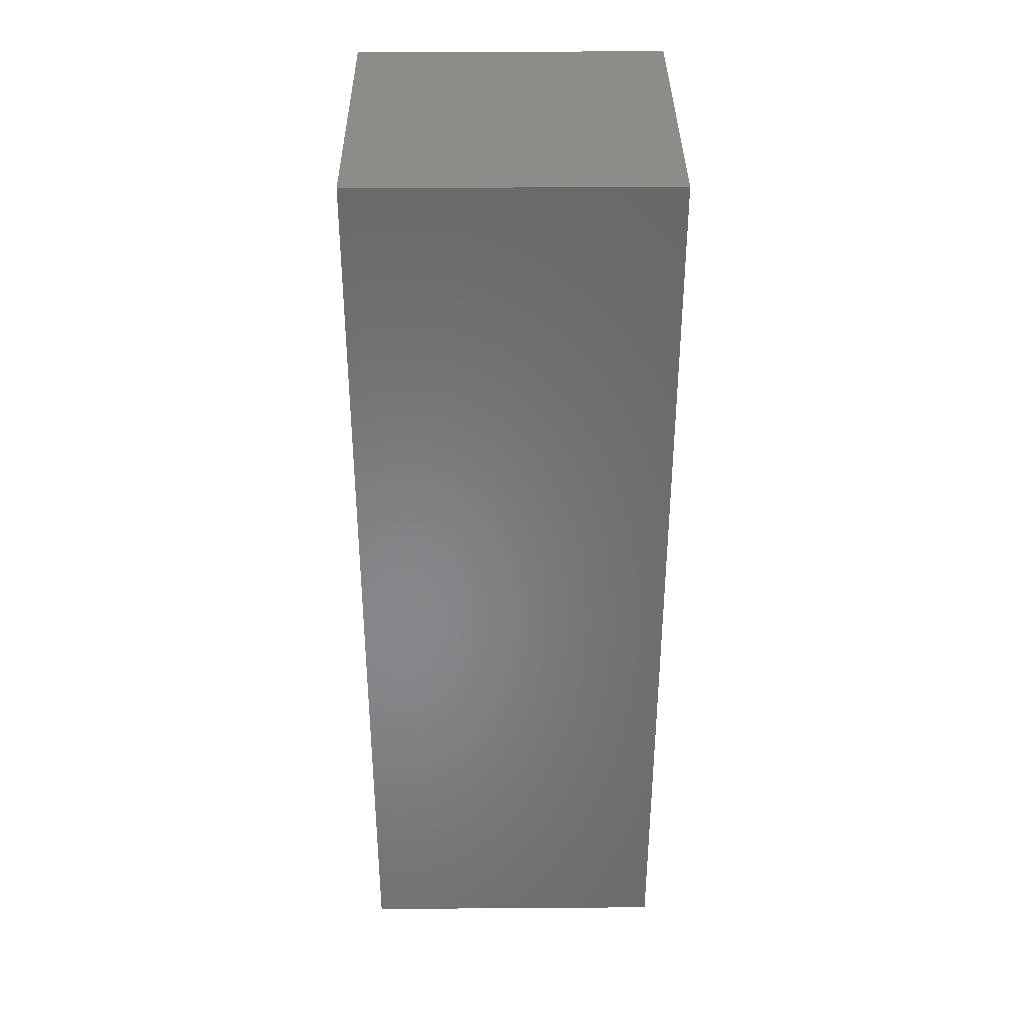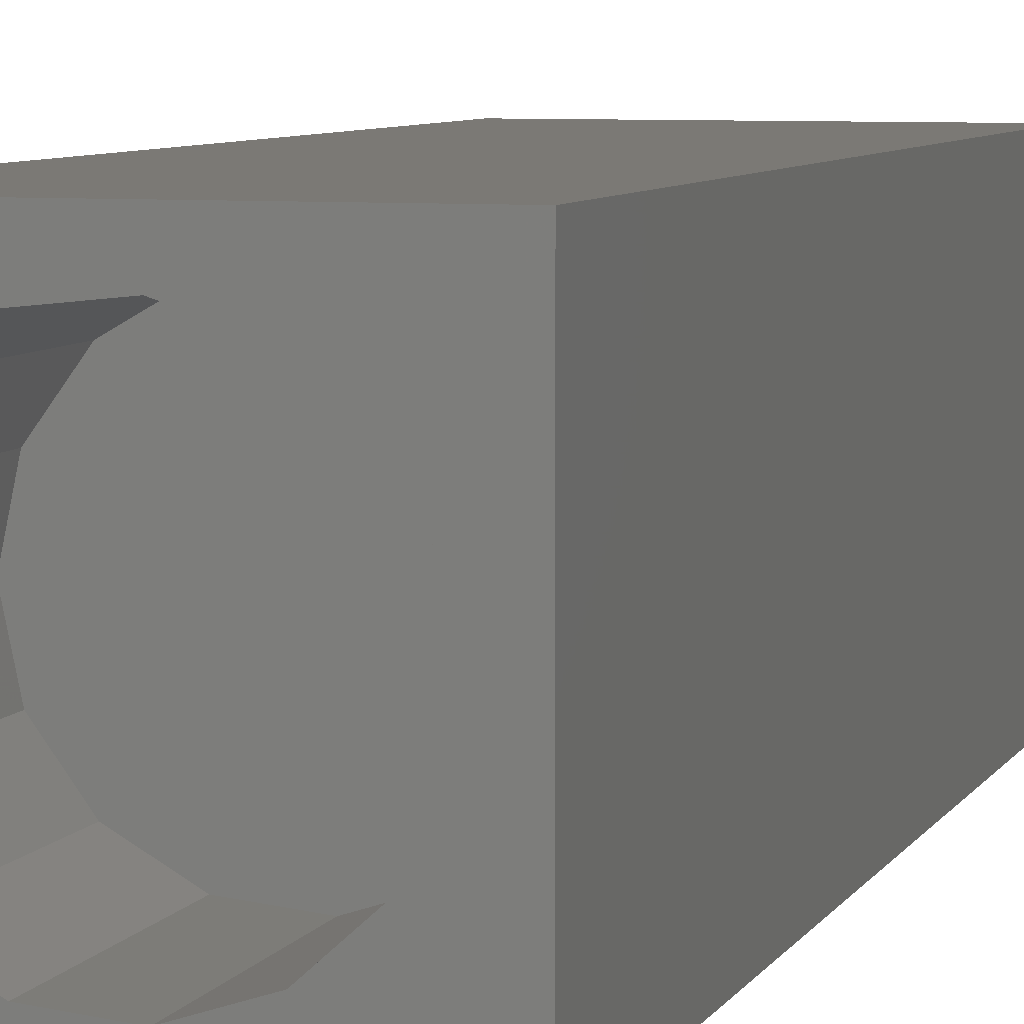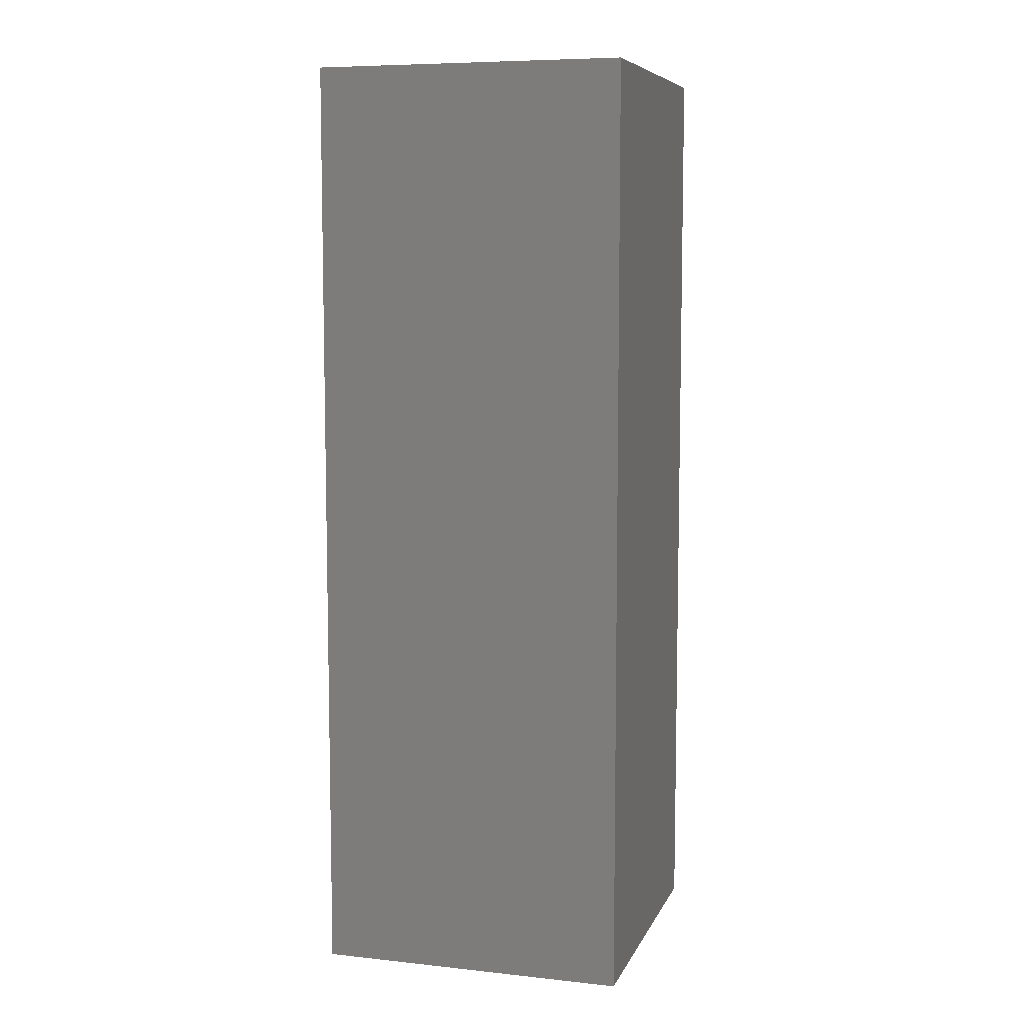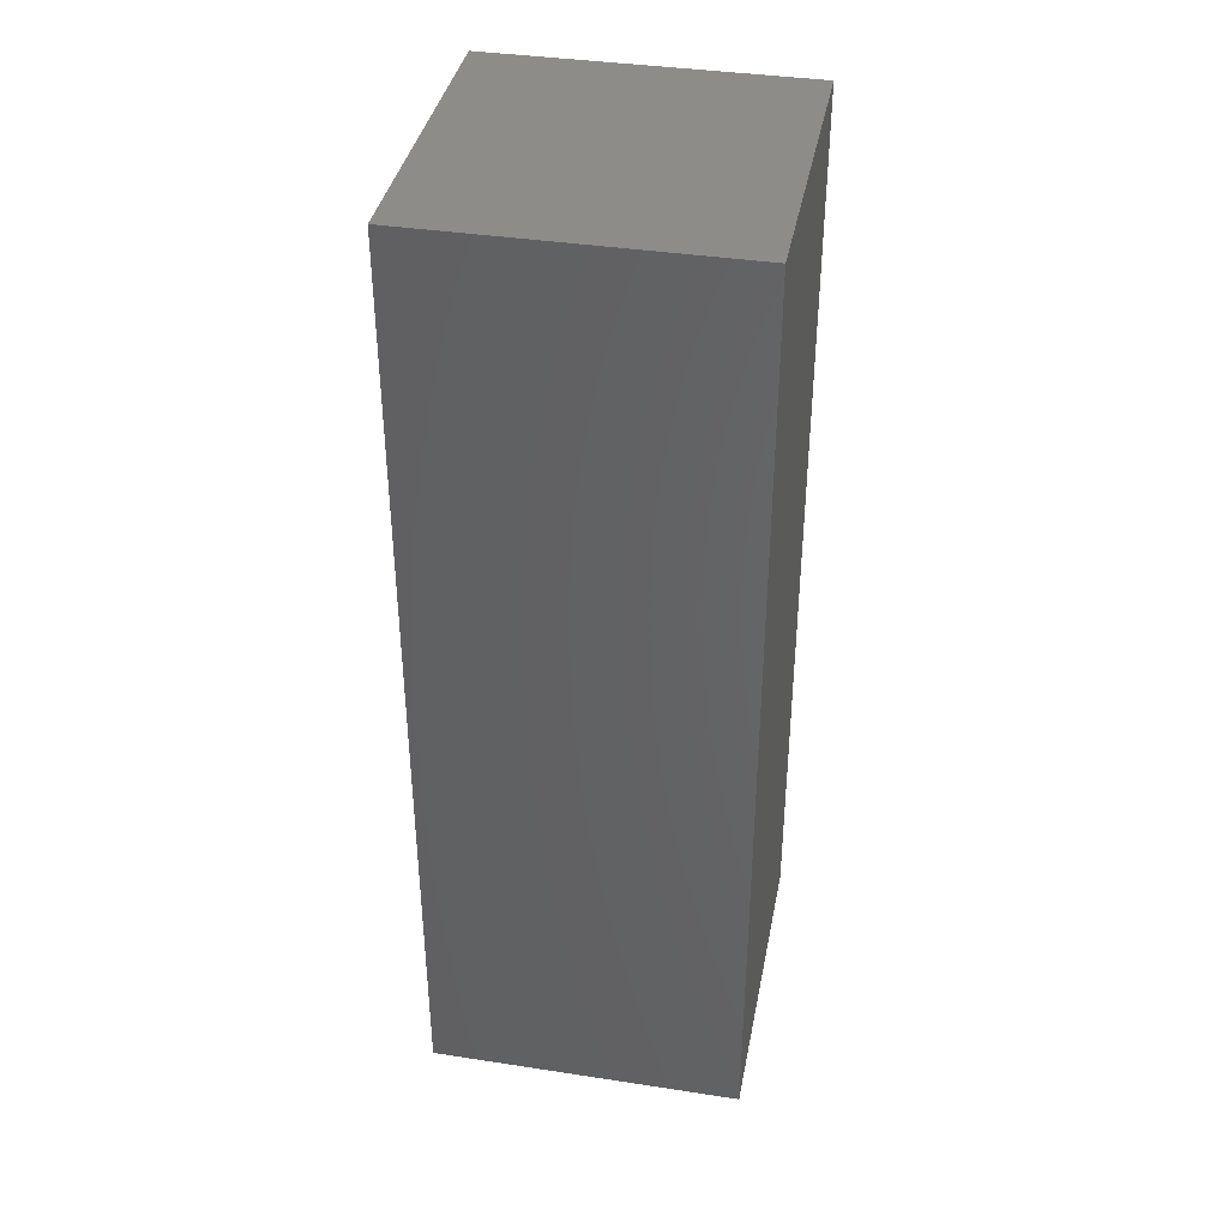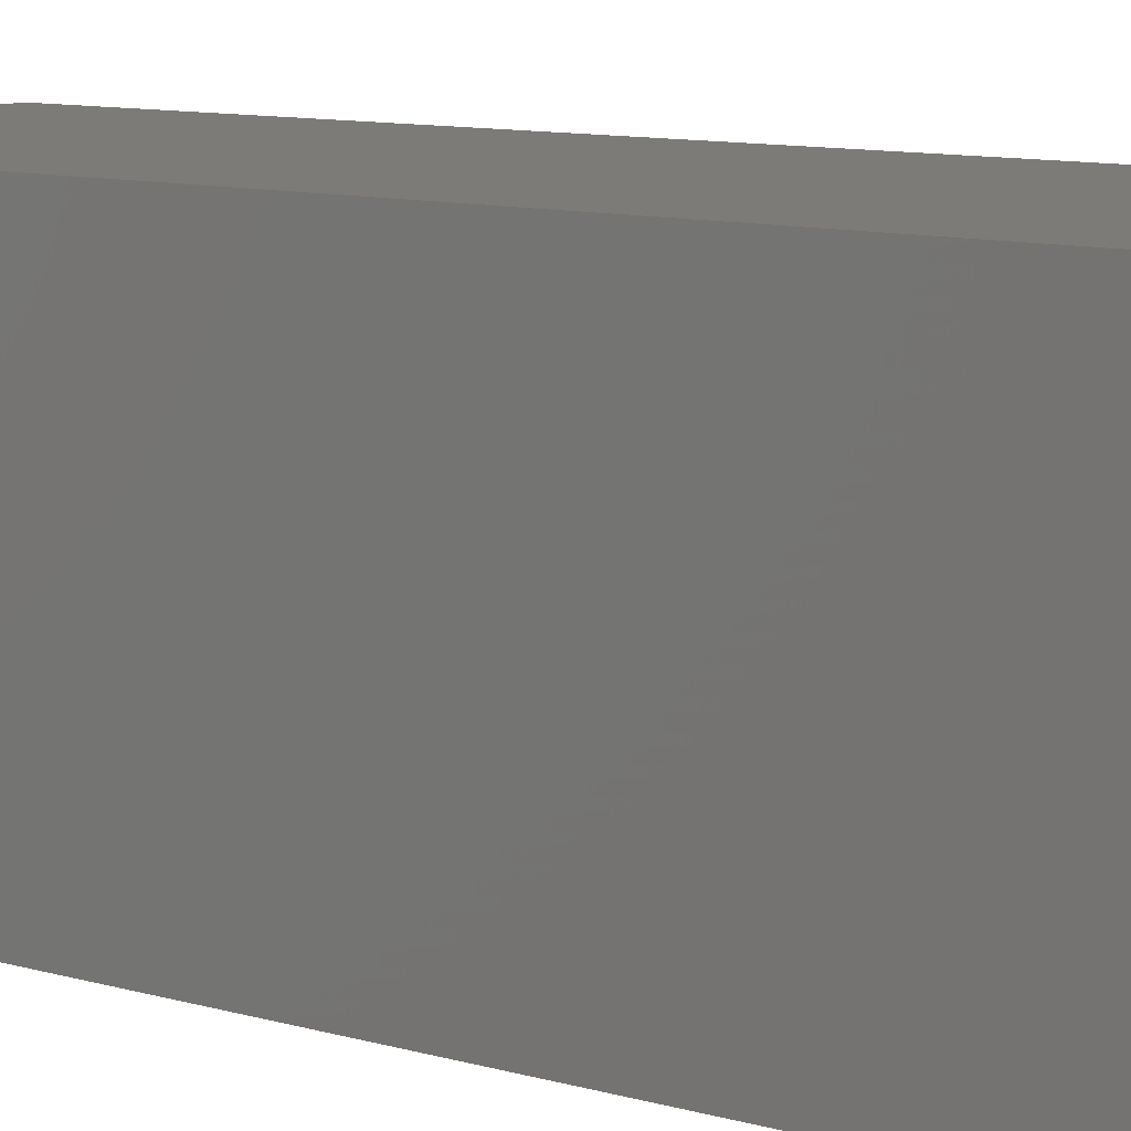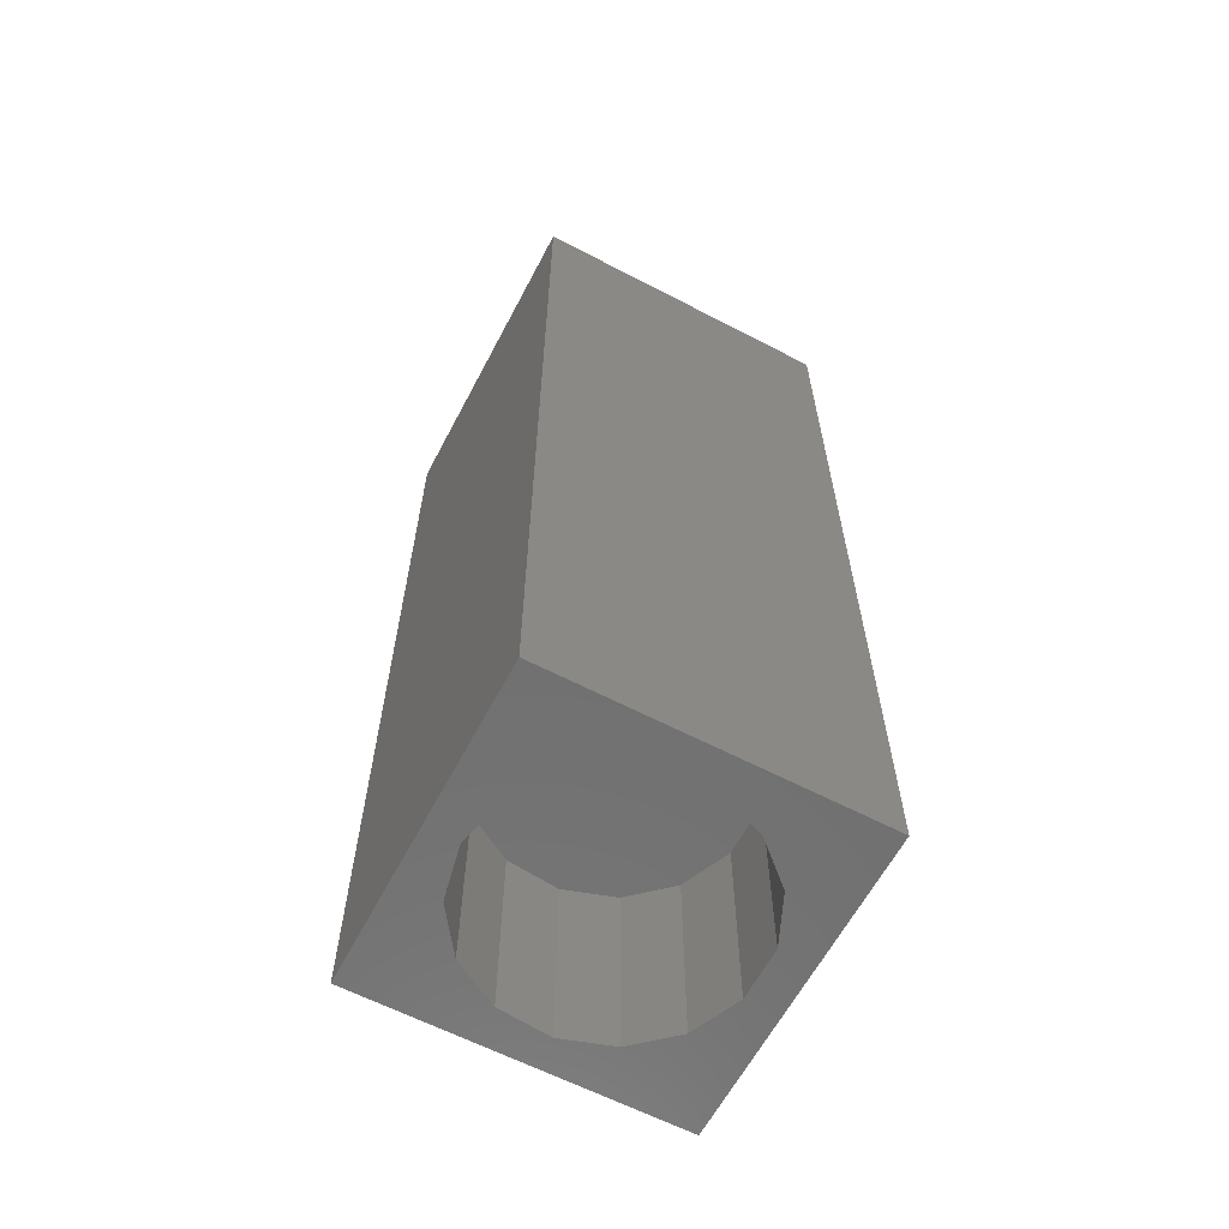
<metadata>
{"format":"stl","ext":"stl","renderer":"f3d","projection":"perspective","resolution":1024,"background":"white","views":[{"elev":36.1,"azim":89.5,"up":"+Z"},{"elev":6.5,"azim":-163.2,"up":"+Y"},{"elev":7.7,"azim":-73.4,"up":"+Z"},{"elev":38.5,"azim":100.9,"up":"+Z"},{"elev":8.6,"azim":130.7,"up":"+Y"},{"elev":-62.5,"azim":152.2,"up":"+Z"}]}
</metadata>
<code>
# stl→obj: 38 verts, 72 faces
v 5 0 15
v 5 5 0
v 5 5 15
v 5 0 0
v 0 5 15
v 0 0 15
v 4.5 2.5 0
v 4.327 1.687 0
v 3.838 1.014 0
v 3.118 0.5979 0
v 2.291 0.511 0
v 0.5437 2.084 0
v 0 0 0
v 0.5437 2.916 0
v 0.882 1.324 0
v 1.5 0.7679 0
v 4.327 3.313 0
v 3.838 3.986 0
v 3.118 4.402 0
v 2.291 4.489 0
v 0 5 0
v 1.5 4.232 0
v 0.882 3.676 0
v 0.5437 2.084 3.13
v 0.5437 2.916 3.13
v 3.838 3.986 3.13
v 4.327 3.313 3.13
v 4.5 2.5 3.13
v 3.118 4.402 3.13
v 2.291 4.489 3.13
v 3.118 0.5979 3.13
v 3.838 1.014 3.13
v 1.5 4.232 3.13
v 0.882 3.676 3.13
v 4.327 1.687 3.13
v 2.291 0.511 3.13
v 1.5 0.7679 3.13
v 0.882 1.324 3.13
f 1 2 3
f 2 1 4
f 5 1 3
f 1 5 6
f 4 7 2
f 4 8 7
f 4 9 8
f 4 10 9
f 4 11 10
f 12 13 14
f 15 13 12
f 16 13 15
f 11 13 16
f 13 11 4
f 17 2 7
f 18 2 17
f 19 2 18
f 20 2 19
f 20 21 2
f 22 21 20
f 23 21 22
f 14 21 23
f 21 14 13
f 13 5 21
f 5 13 6
f 2 5 3
f 5 2 21
f 13 1 6
f 1 13 4
f 24 14 25
f 14 24 12
f 17 26 18
f 26 17 27
f 7 27 17
f 27 7 28
f 19 26 29
f 26 19 18
f 20 29 30
f 29 20 19
f 9 31 32
f 31 9 10
f 23 33 34
f 33 23 22
f 25 23 34
f 23 25 14
f 9 35 8
f 35 9 32
f 8 28 7
f 28 8 35
f 22 30 33
f 30 22 20
f 10 36 31
f 36 10 11
f 35 27 28
f 32 27 35
f 32 26 27
f 31 26 32
f 31 29 26
f 36 29 31
f 36 30 29
f 37 30 36
f 37 33 30
f 38 33 37
f 38 34 33
f 24 34 38
f 34 24 25
f 16 38 37
f 38 16 15
f 38 12 24
f 12 38 15
f 11 37 36
f 37 11 16

</code>
